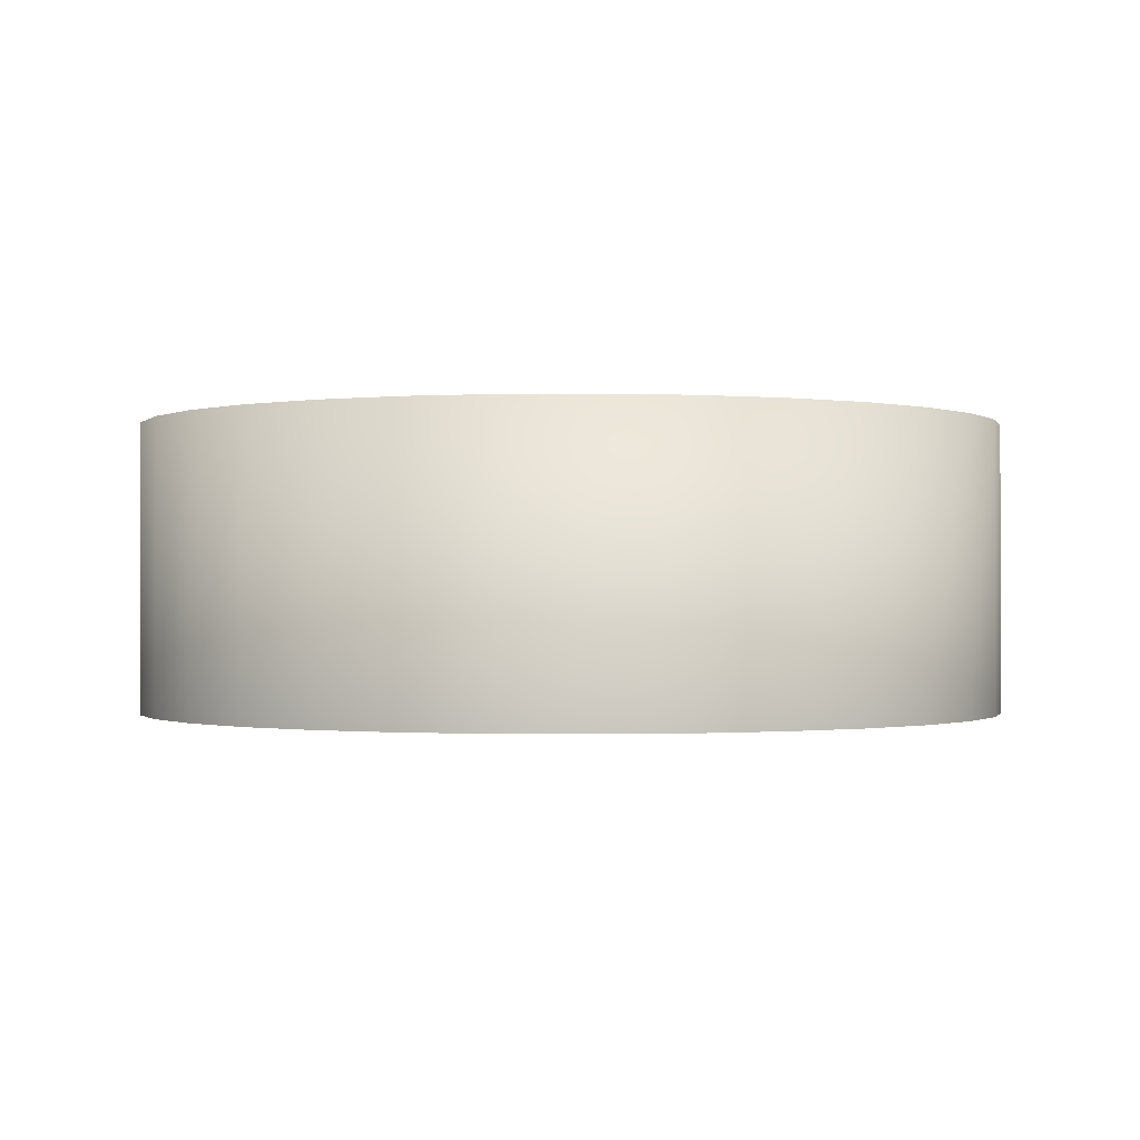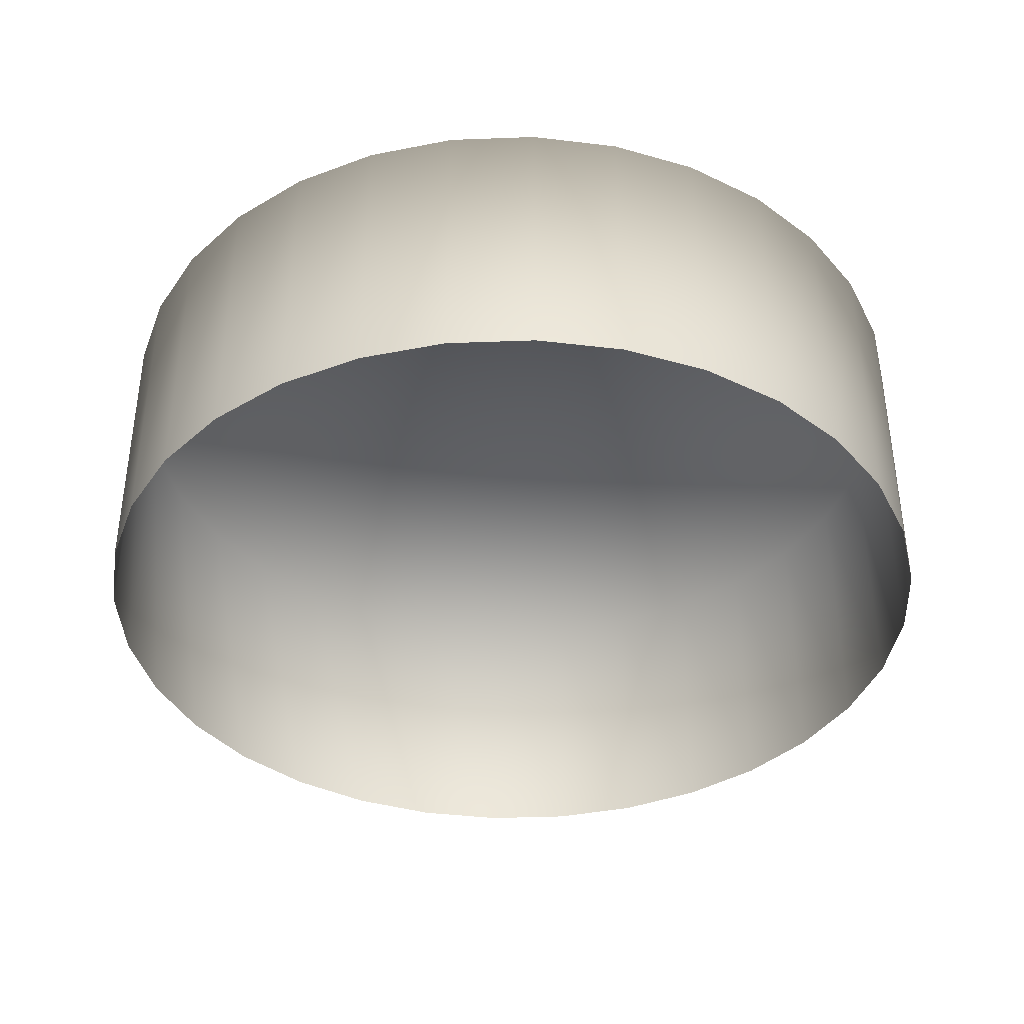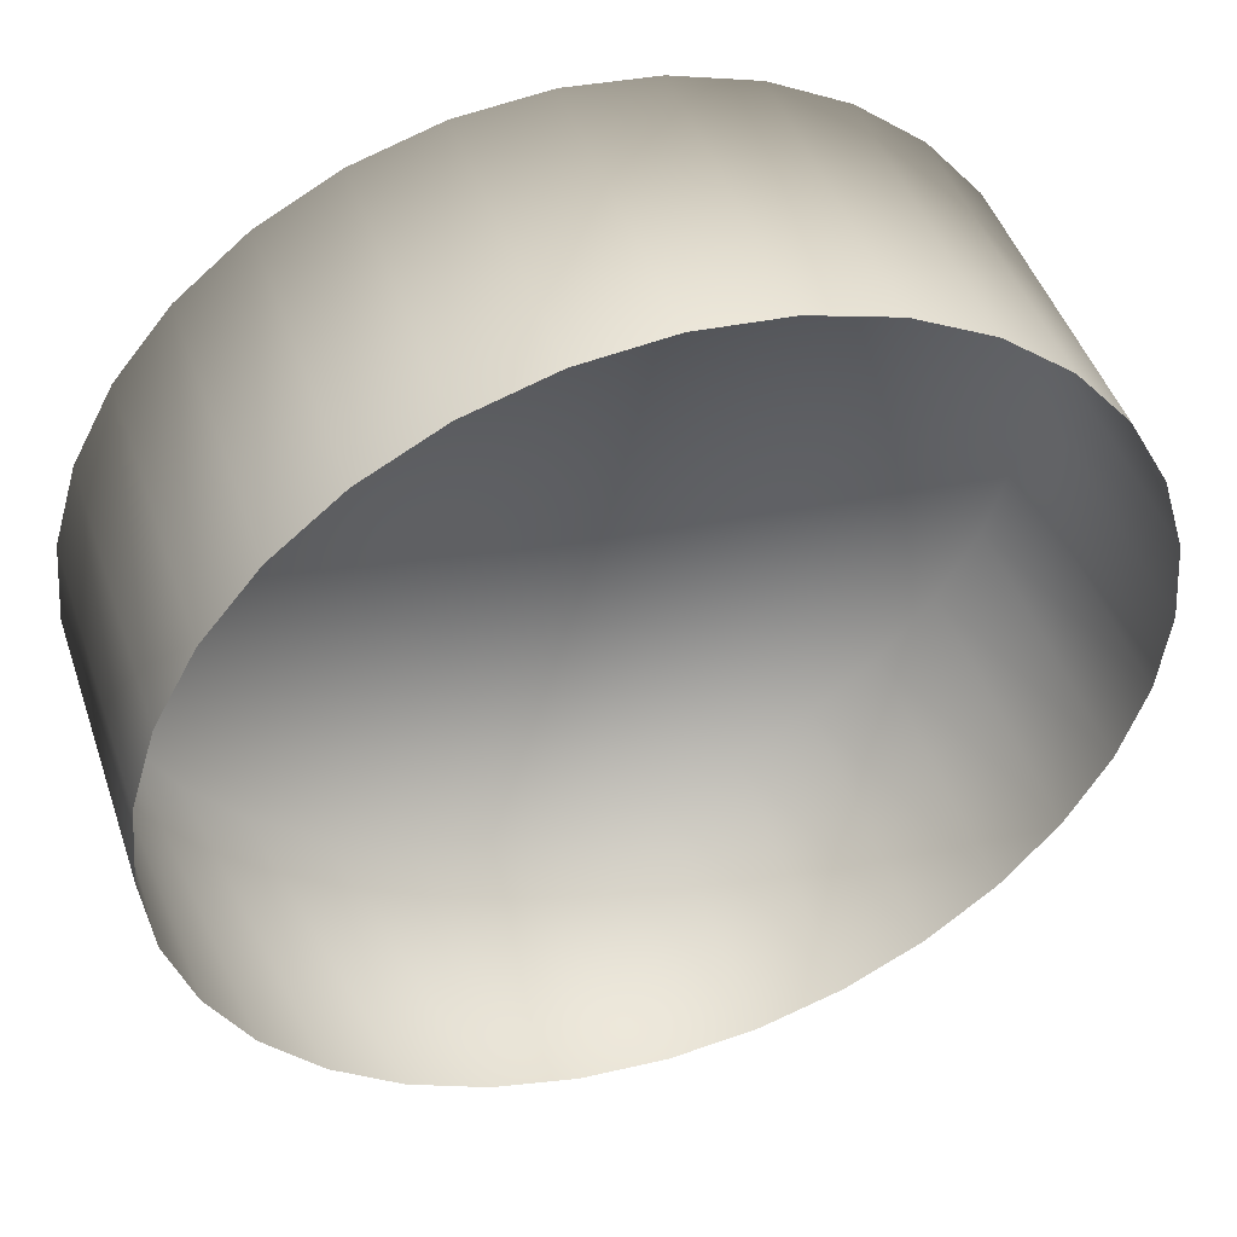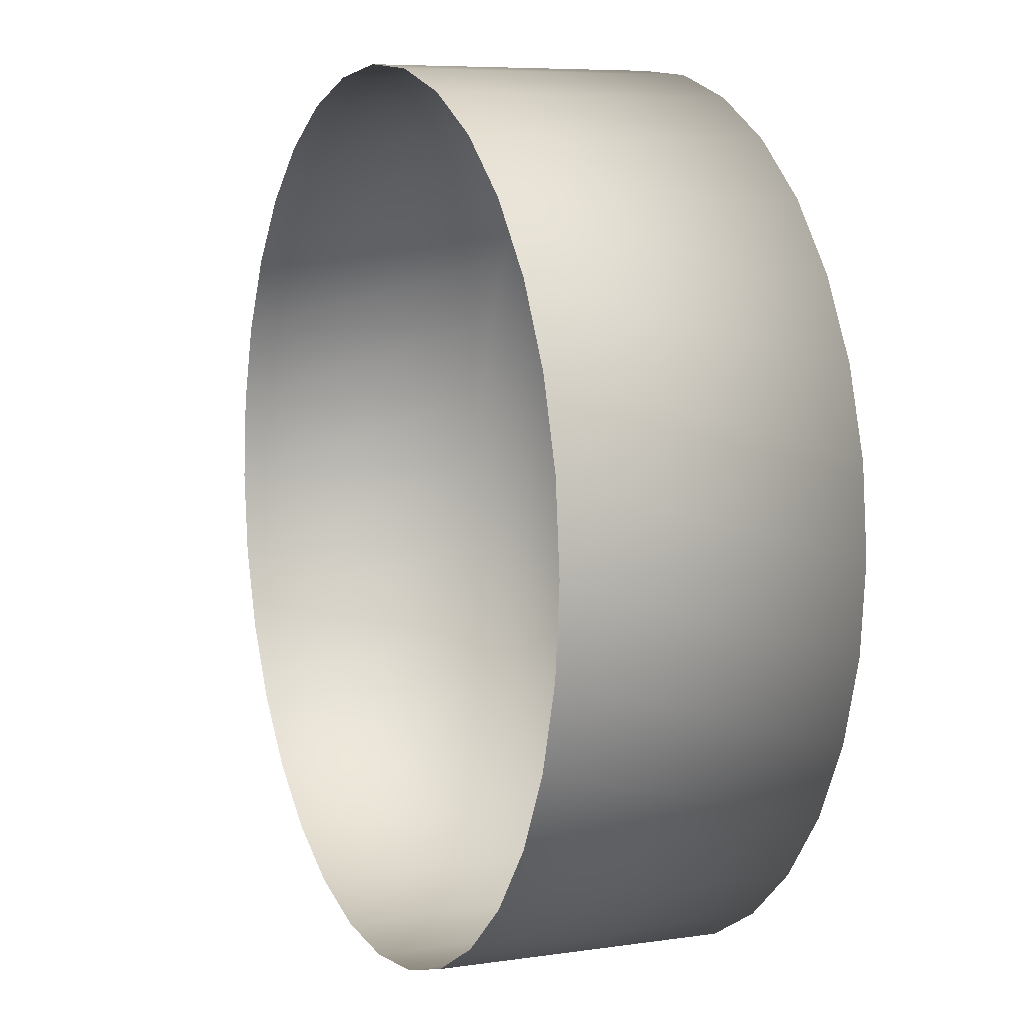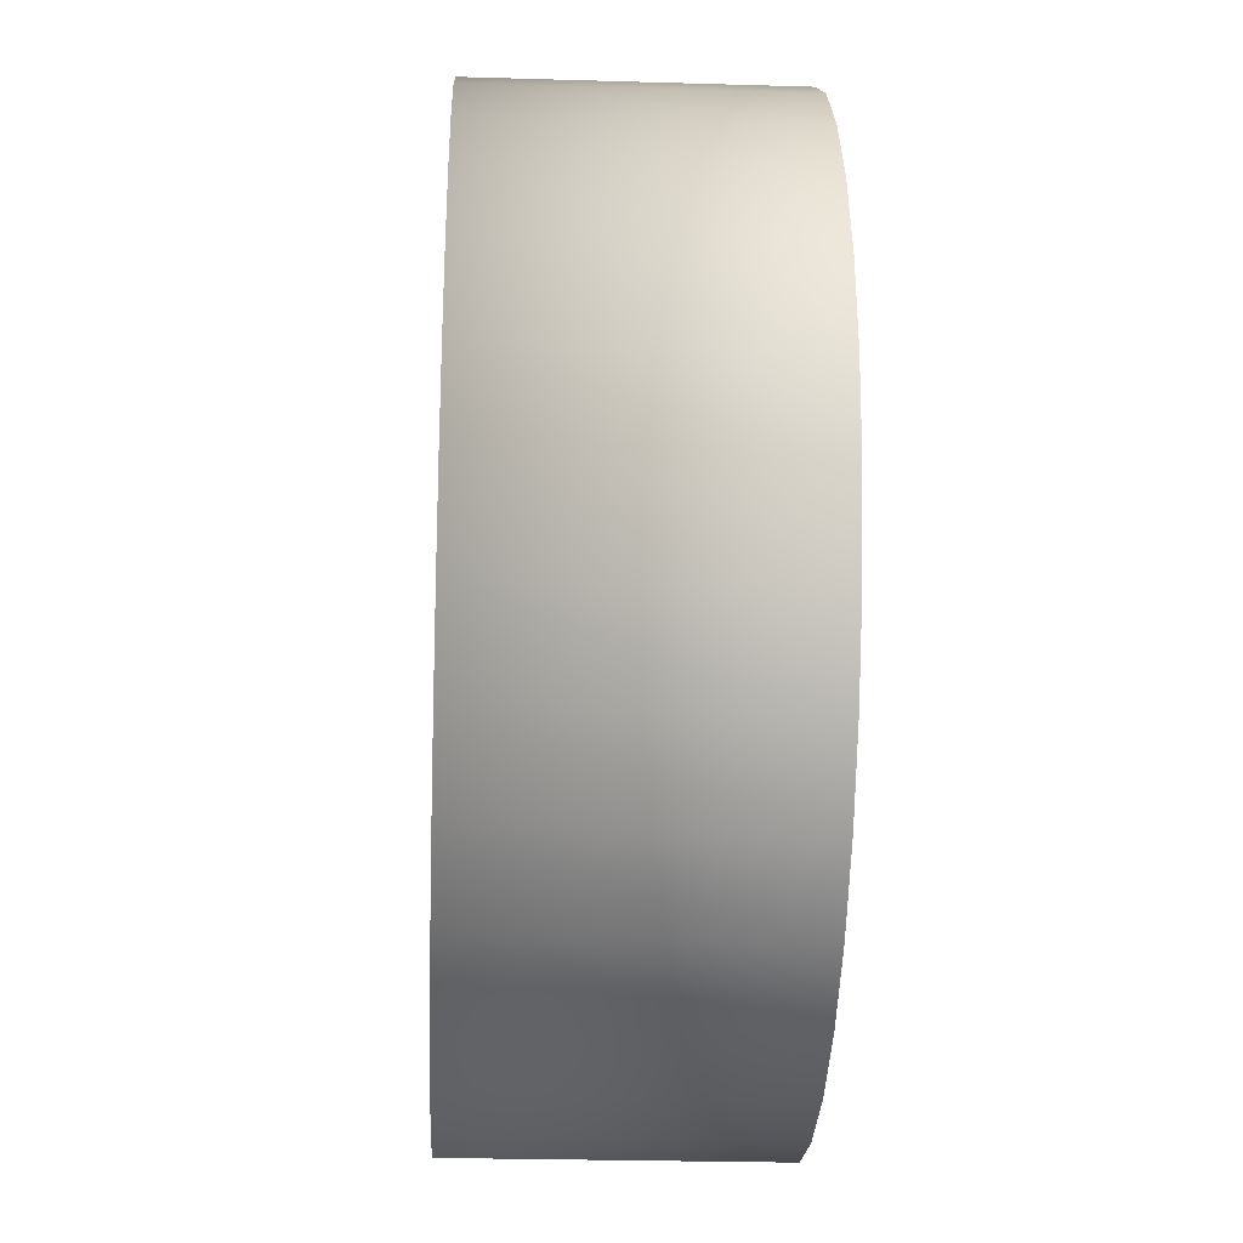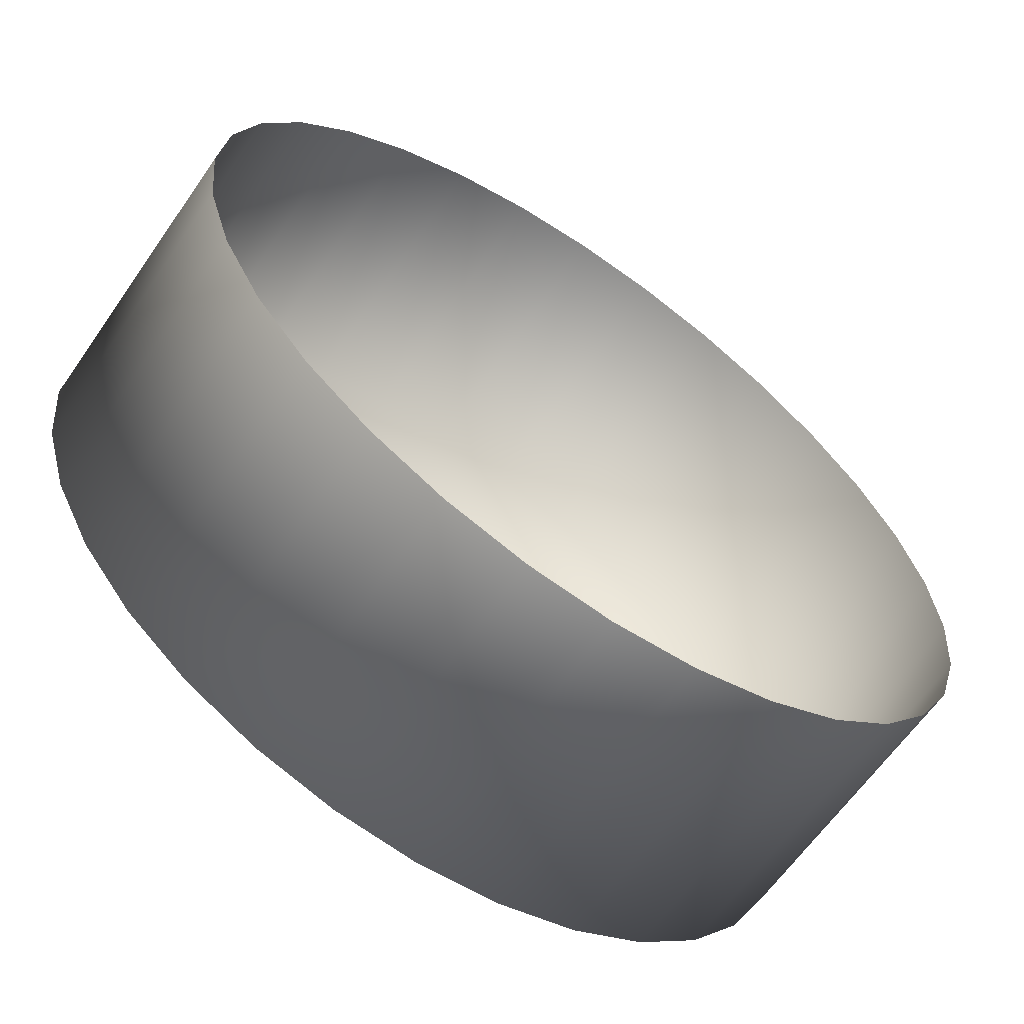
<metadata>
{"format":"obj","ext":"obj","renderer":"f3d","projection":"perspective","resolution":1024,"background":"white","views":[{"elev":-0.7,"azim":-36.8,"up":"+Y"},{"elev":-39.0,"azim":-126.7,"up":"+Y"},{"elev":47.2,"azim":-18.5,"up":"+Z"},{"elev":7.0,"azim":66.9,"up":"+Z"},{"elev":-25.8,"azim":-92.7,"up":"+Z"},{"elev":-63.4,"azim":-34.8,"up":"+Z"}]}
</metadata>
<code>
v  8.25 0 -0
v  8.091 0 -1.609
v  7.622 0 -3.157
v  6.86 0 -4.583
v  5.834 0 -5.834
v  4.583 0 -6.86
v  3.157 0 -7.622
v  1.609 0 -8.091
v  0 0 -8.25
v  -1.609 0 -8.091
v  -3.157 0 -7.622
v  -4.583 0 -6.86
v  -5.834 0 -5.834
v  -6.86 0 -4.583
v  -7.622 0 -3.157
v  -8.091 0 -1.609
v  -8.25 0 0
v  -8.091 0 1.609
v  -7.622 0 3.157
v  -6.86 0 4.583
v  -5.834 0 5.834
v  -4.583 0 6.86
v  -3.157 0 7.622
v  -1.609 0 8.091
v  0 0 8.25
v  1.609 0 8.091
v  3.157 0 7.622
v  4.583 0 6.86
v  5.834 0 5.834
v  6.86 0 4.583
v  7.622 0 3.157
v  8.091 0 1.609
v  8.25 5.45 -0
v  8.091 5.45 -1.609
v  7.622 5.45 -3.157
v  6.86 5.45 -4.583
v  5.834 5.45 -5.834
v  4.583 5.45 -6.86
v  3.157 5.45 -7.622
v  1.609 5.45 -8.091
v  0 5.45 -8.25
v  -1.609 5.45 -8.091
v  -3.157 5.45 -7.622
v  -4.583 5.45 -6.86
v  -5.834 5.45 -5.834
v  -6.86 5.45 -4.583
v  -7.622 5.45 -3.157
v  -8.091 5.45 -1.609
v  -8.25 5.45 0
v  -8.091 5.45 1.609
v  -7.622 5.45 3.157
v  -6.86 5.45 4.583
v  -5.834 5.45 5.834
v  -4.583 5.45 6.86
v  -3.157 5.45 7.622
v  -1.609 5.45 8.091
v  0 5.45 8.25
v  1.609 5.45 8.091
v  3.157 5.45 7.622
v  4.583 5.45 6.86
v  5.834 5.45 5.834
v  6.86 5.45 4.583
v  7.622 5.45 3.157
v  8.091 5.45 1.609
v  0 5.45 0
o Cylinder001
g Cylinder001
f 1 2 34 33
f 2 3 35 34
f 3 4 36 35
f 4 5 37 36
f 5 6 38 37
f 6 7 39 38
f 7 8 40 39
f 8 9 41 40
f 9 10 42 41
f 10 11 43 42
f 11 12 44 43
f 12 13 45 44
f 13 14 46 45
f 14 15 47 46
f 15 16 48 47
f 16 17 49 48
f 17 18 50 49
f 18 19 51 50
f 19 20 52 51
f 20 21 53 52
f 21 22 54 53
f 22 23 55 54
f 23 24 56 55
f 24 25 57 56
f 25 26 58 57
f 26 27 59 58
f 27 28 60 59
f 28 29 61 60
f 29 30 62 61
f 30 31 63 62
f 31 32 64 63
f 32 1 33 64
f 33 34 65
f 34 35 65
f 35 36 65
f 36 37 65
f 37 38 65
f 38 39 65
f 39 40 65
f 40 41 65
f 41 42 65
f 42 43 65
f 43 44 65
f 44 45 65
f 45 46 65
f 46 47 65
f 47 48 65
f 48 49 65
f 49 50 65
f 50 51 65
f 51 52 65
f 52 53 65
f 53 54 65
f 54 55 65
f 55 56 65
f 56 57 65
f 57 58 65
f 58 59 65
f 59 60 65
f 60 61 65
f 61 62 65
f 62 63 65
f 63 64 65
f 64 33 65

</code>
